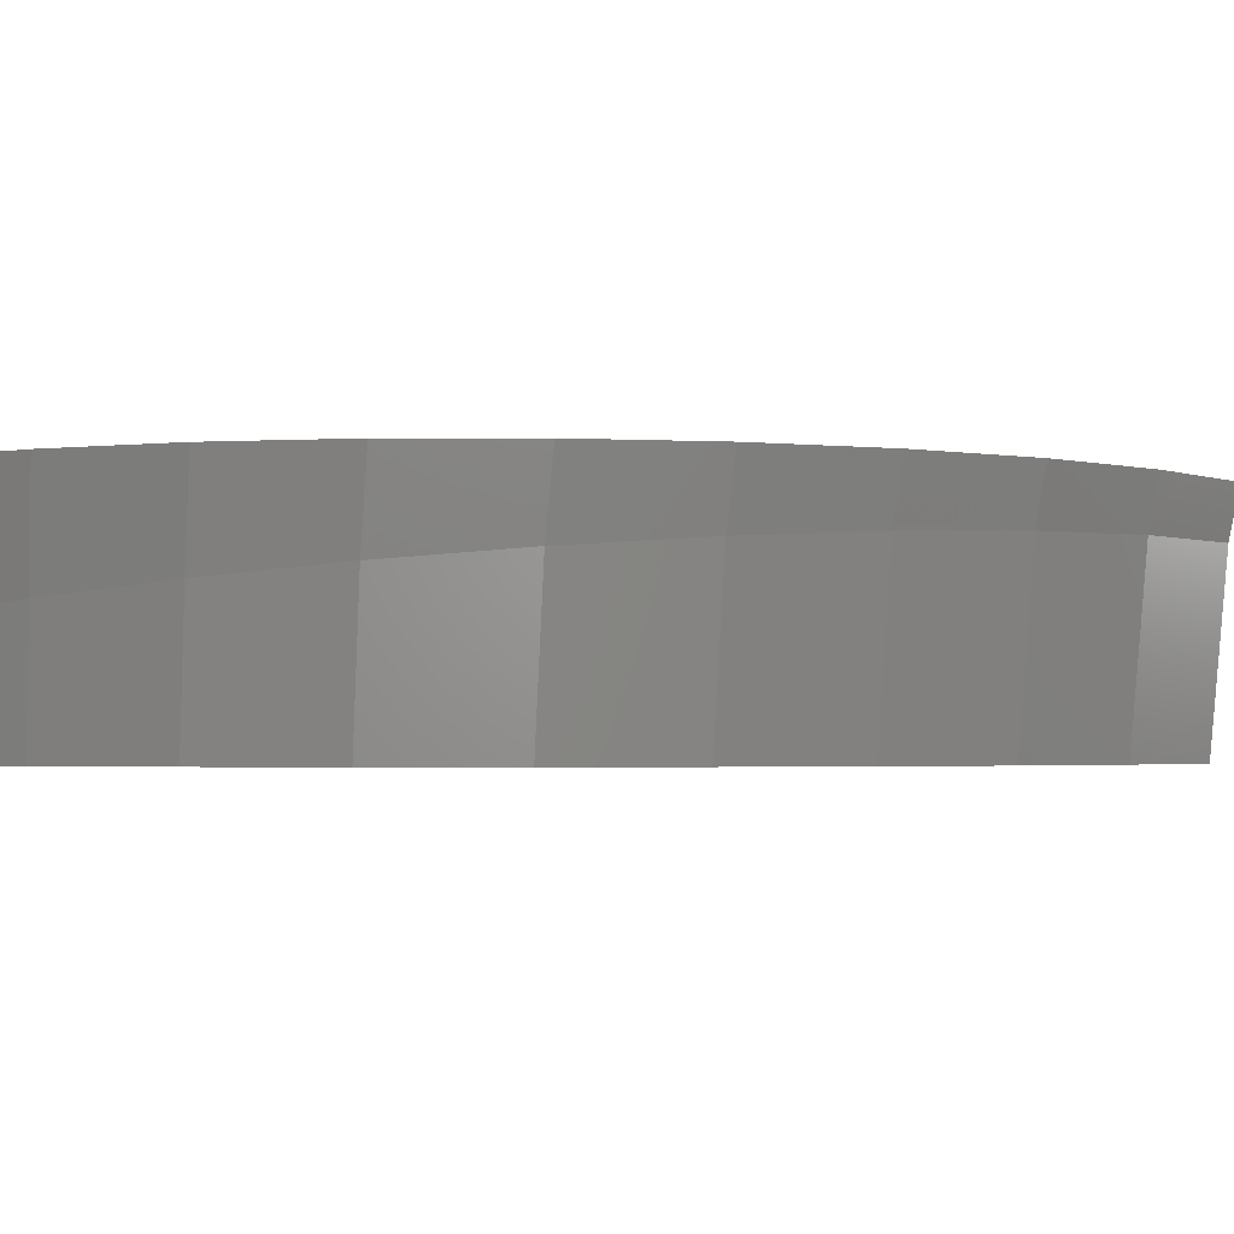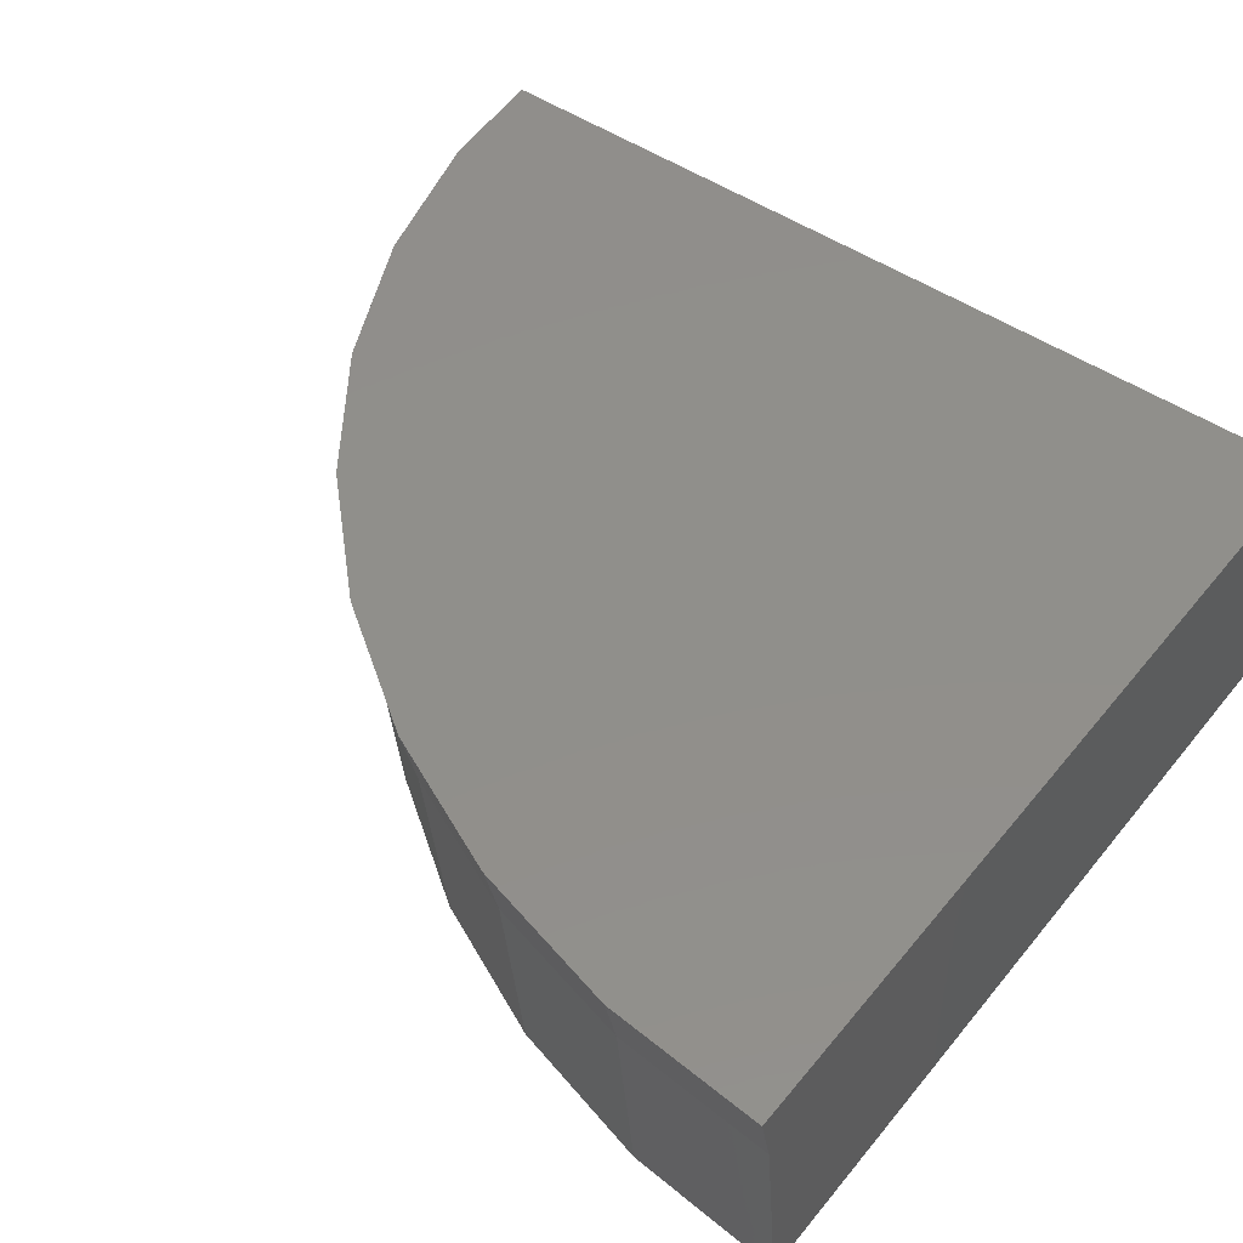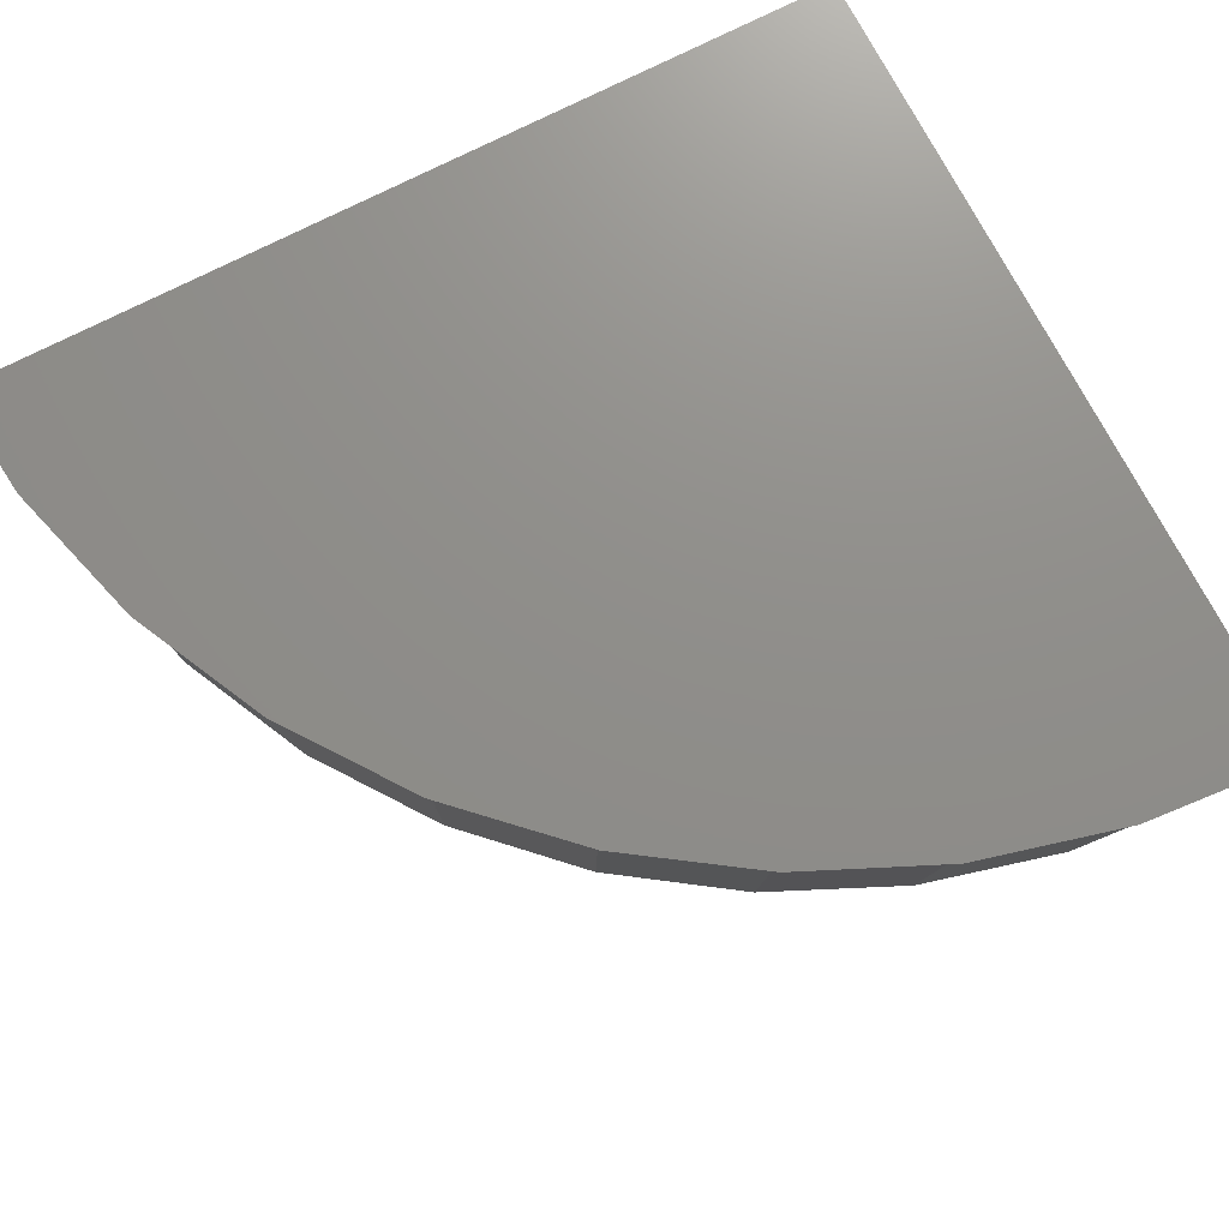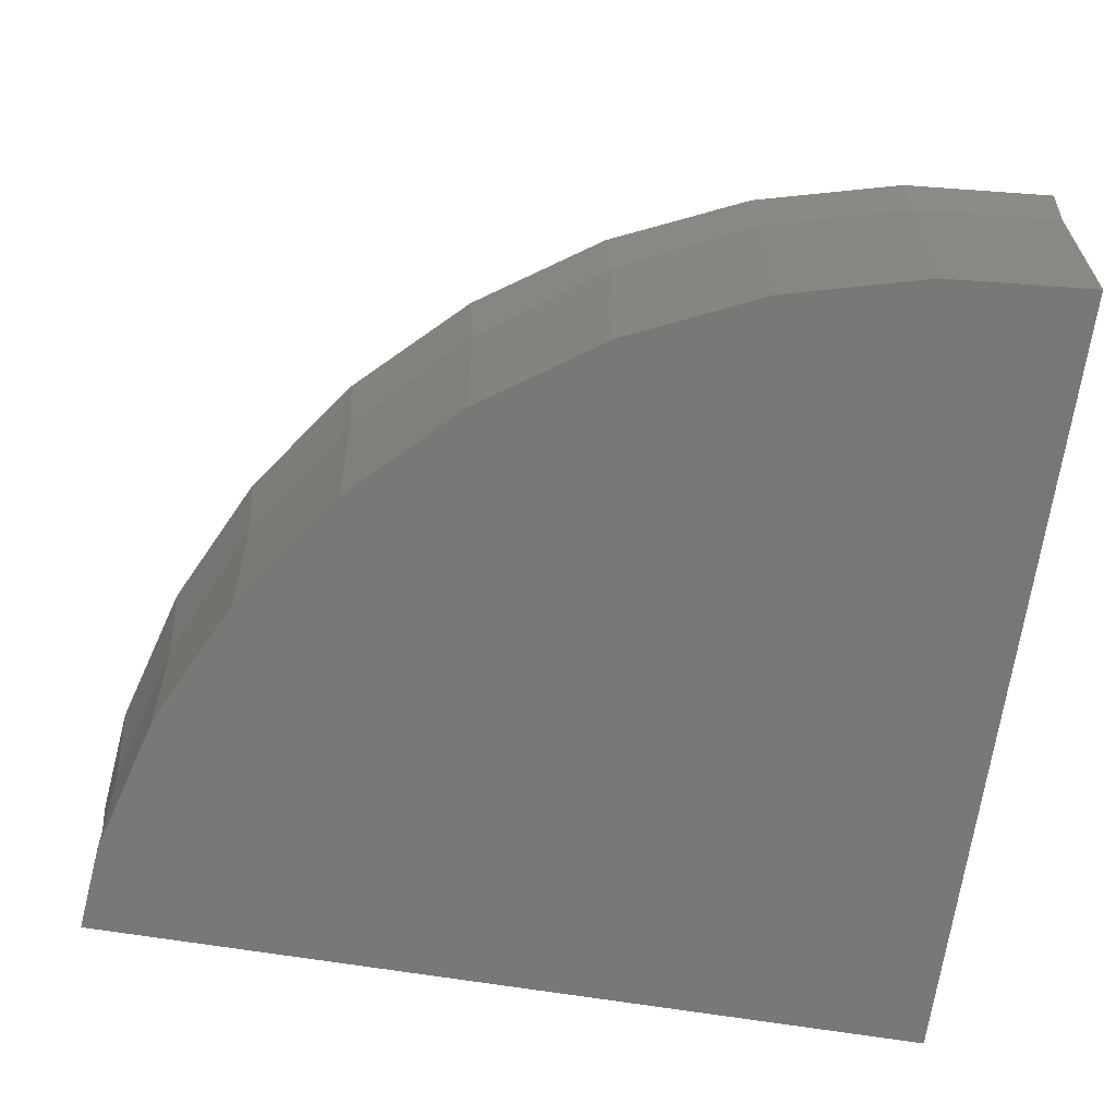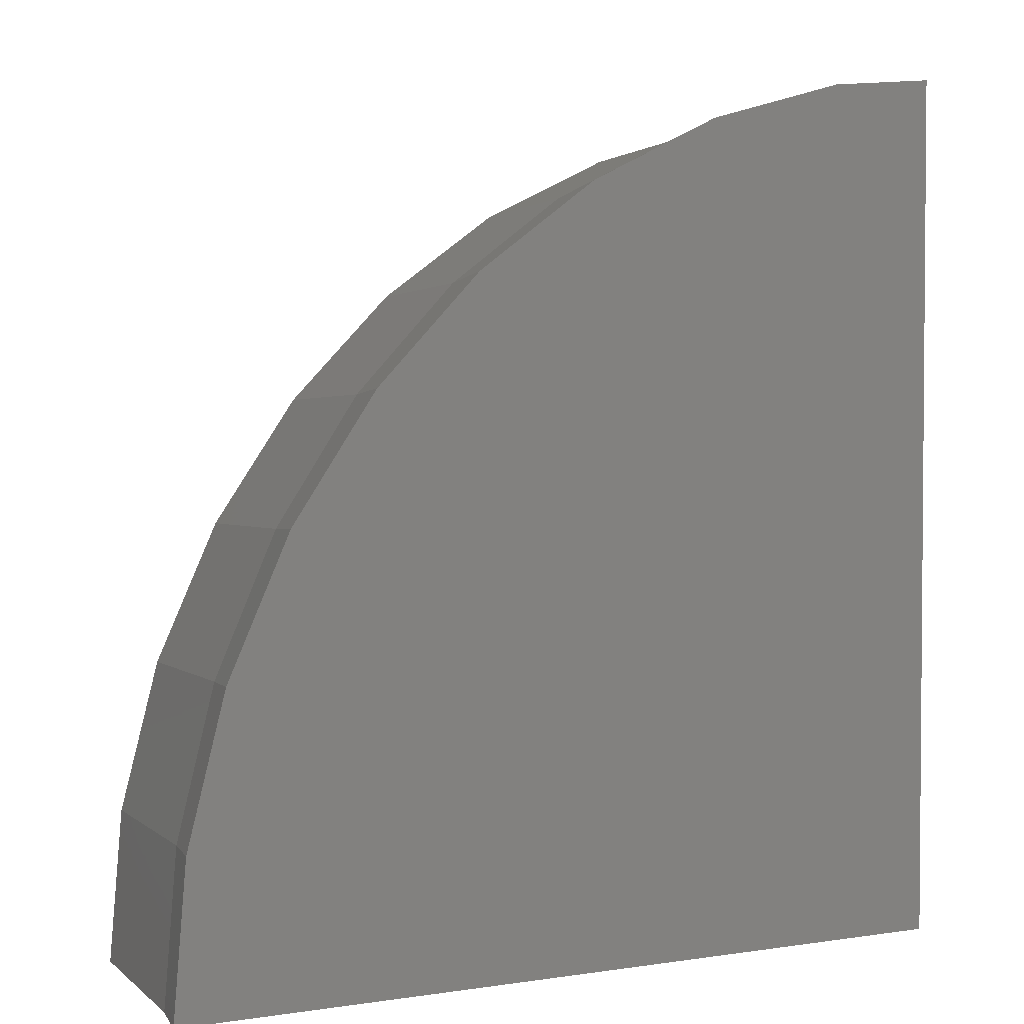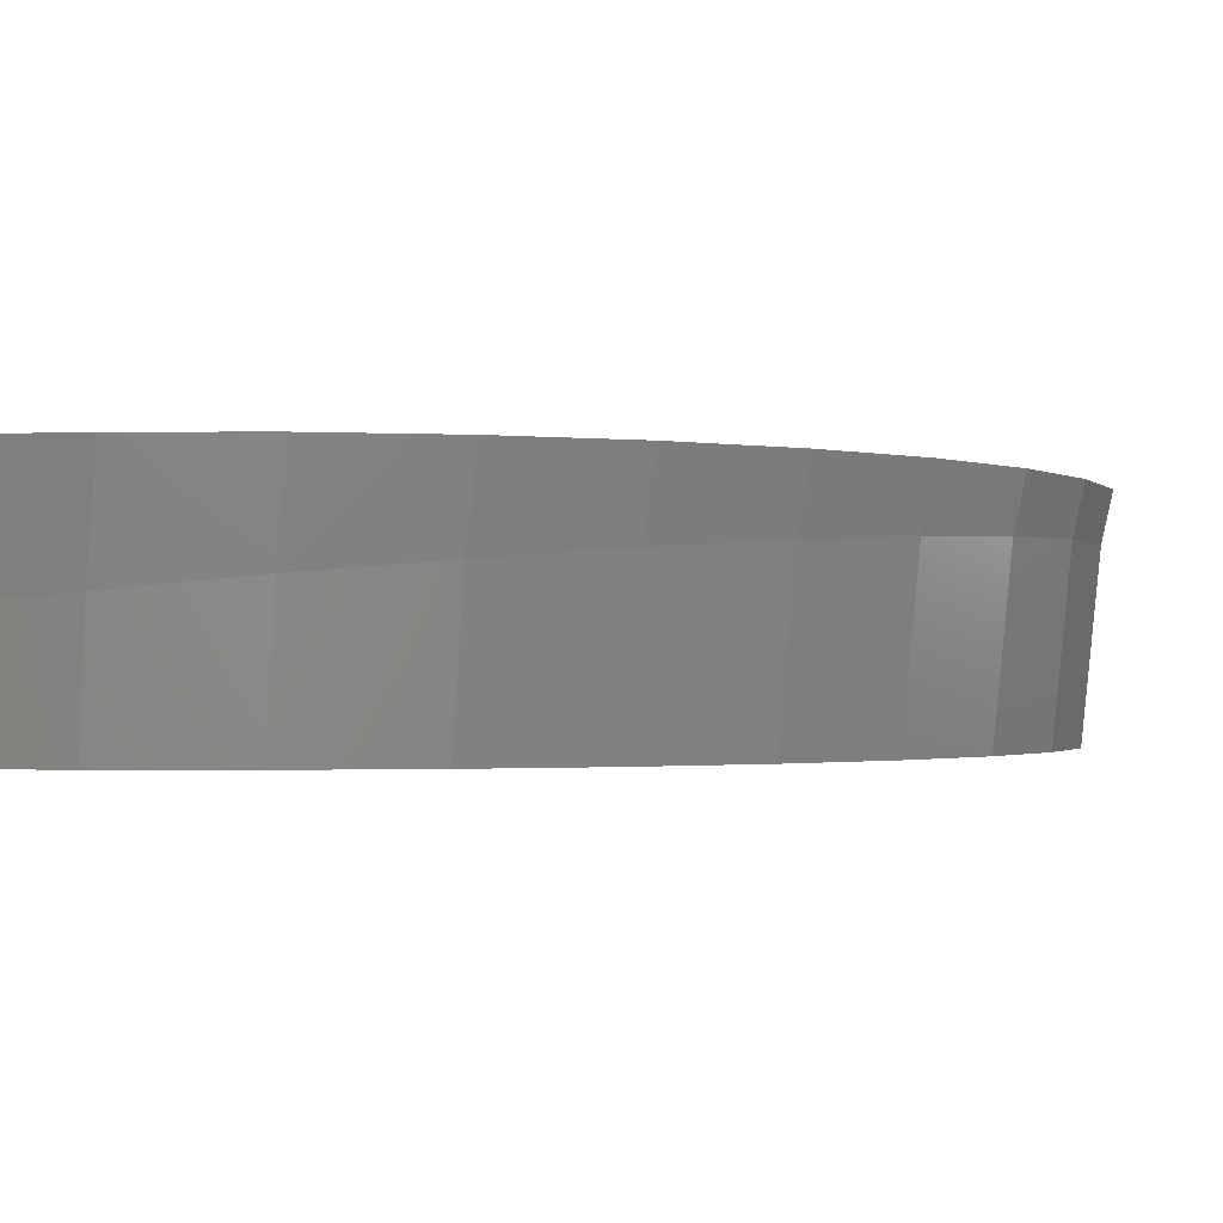
<metadata>
{"format":"stl","ext":"stl","renderer":"f3d","projection":"perspective","resolution":1024,"background":"white","views":[{"elev":-2.7,"azim":36.1,"up":"+Y"},{"elev":48.9,"azim":127.3,"up":"+Y"},{"elev":73.3,"azim":62.8,"up":"+Y"},{"elev":-70.4,"azim":81.1,"up":"+Y"},{"elev":2.8,"azim":151.4,"up":"+Z"},{"elev":-1.4,"azim":16.1,"up":"+Y"}]}
</metadata>
<code>
# stl→obj: 51 verts, 98 faces
v 25 -35.8 0
v 46.16 -42.96 0
v 25 -42.96 0
v 46.74 -37.34 0
v 47.08 -35.8 0
v 25 -36.28 23.52
v 25 -35.8 23.58
v 25 -39.39 23.13
v 25 -42.96 22.94
v 29.09 -35.8 22.98
v 25.21 -35.8 23.56
v 28.05 -35.8 23.28
v 31.95 -35.8 22.17
v 32.82 -35.8 21.75
v 35.6 -35.8 20.4
v 36.3 -35.8 19.89
v 38.89 -35.8 18.01
v 39.42 -35.8 17.47
v 41.73 -35.8 15.1
v 42.11 -35.8 14.54
v 44.02 -35.8 11.73
v 44.27 -35.8 11.18
v 45.7 -35.8 8.017
v 45.84 -35.8 7.478
v 46.73 -35.8 4.068
v 46.78 -35.8 3.543
v 26.22 -42.96 22.83
v 29.99 -42.96 22
v 27.36 -42.96 22.72
v 31.21 -42.96 21.67
v 33.57 -42.96 20.54
v 34.81 -42.96 19.95
v 36.86 -42.96 18.49
v 38.05 -42.96 17.64
v 39.77 -42.96 15.9
v 40.86 -42.96 14.79
v 42.2 -42.96 12.84
v 43.13 -42.96 11.5
v 44.09 -42.96 9.398
v 44.8 -42.96 7.865
v 45.38 -42.96 5.662
v 45.82 -42.96 3.993
v 46.01 -42.96 1.74
v 46.39 -37.37 4.037
v 45.34 -37.47 7.952
v 43.64 -37.63 11.62
v 41.32 -37.85 14.94
v 38.47 -38.12 17.81
v 35.16 -38.43 20.14
v 31.51 -38.78 21.85
v 27.61 -39.15 22.9
f 1 2 3
f 2 1 4
f 4 1 5
f 1 6 7
f 1 8 6
f 3 8 1
f 8 3 9
f 10 11 12
f 1 11 10
f 1 10 13
f 1 13 14
f 1 14 15
f 1 15 16
f 1 16 17
f 1 17 18
f 1 18 19
f 1 19 20
f 1 20 21
f 1 21 22
f 1 22 23
f 1 23 24
f 1 24 25
f 1 25 26
f 1 26 5
f 11 1 7
f 27 28 29
f 3 27 9
f 27 3 28
f 28 3 30
f 30 3 31
f 31 3 32
f 32 3 33
f 33 3 34
f 34 3 35
f 35 3 36
f 36 3 37
f 37 3 38
f 38 3 39
f 39 3 40
f 40 3 41
f 41 3 42
f 42 3 43
f 43 3 2
f 26 4 5
f 4 26 44
f 26 25 44
f 2 4 43
f 43 44 42
f 44 43 4
f 24 44 25
f 44 24 45
f 24 23 45
f 42 44 41
f 41 45 40
f 45 41 44
f 22 45 23
f 45 22 46
f 22 21 46
f 40 45 39
f 39 46 38
f 46 39 45
f 20 46 21
f 46 20 47
f 20 19 47
f 38 46 37
f 37 47 36
f 47 37 46
f 18 47 19
f 47 18 48
f 18 17 48
f 36 47 35
f 35 48 34
f 48 35 47
f 16 48 17
f 48 16 49
f 16 15 49
f 34 48 33
f 49 33 48
f 33 49 32
f 14 49 15
f 49 14 50
f 14 13 50
f 32 49 31
f 50 31 49
f 31 50 30
f 10 50 13
f 50 10 51
f 10 12 51
f 30 50 28
f 51 28 50
f 28 51 29
f 6 12 11
f 12 6 51
f 51 6 8
f 11 7 6
f 29 51 27
f 8 27 51
f 27 8 9

</code>
